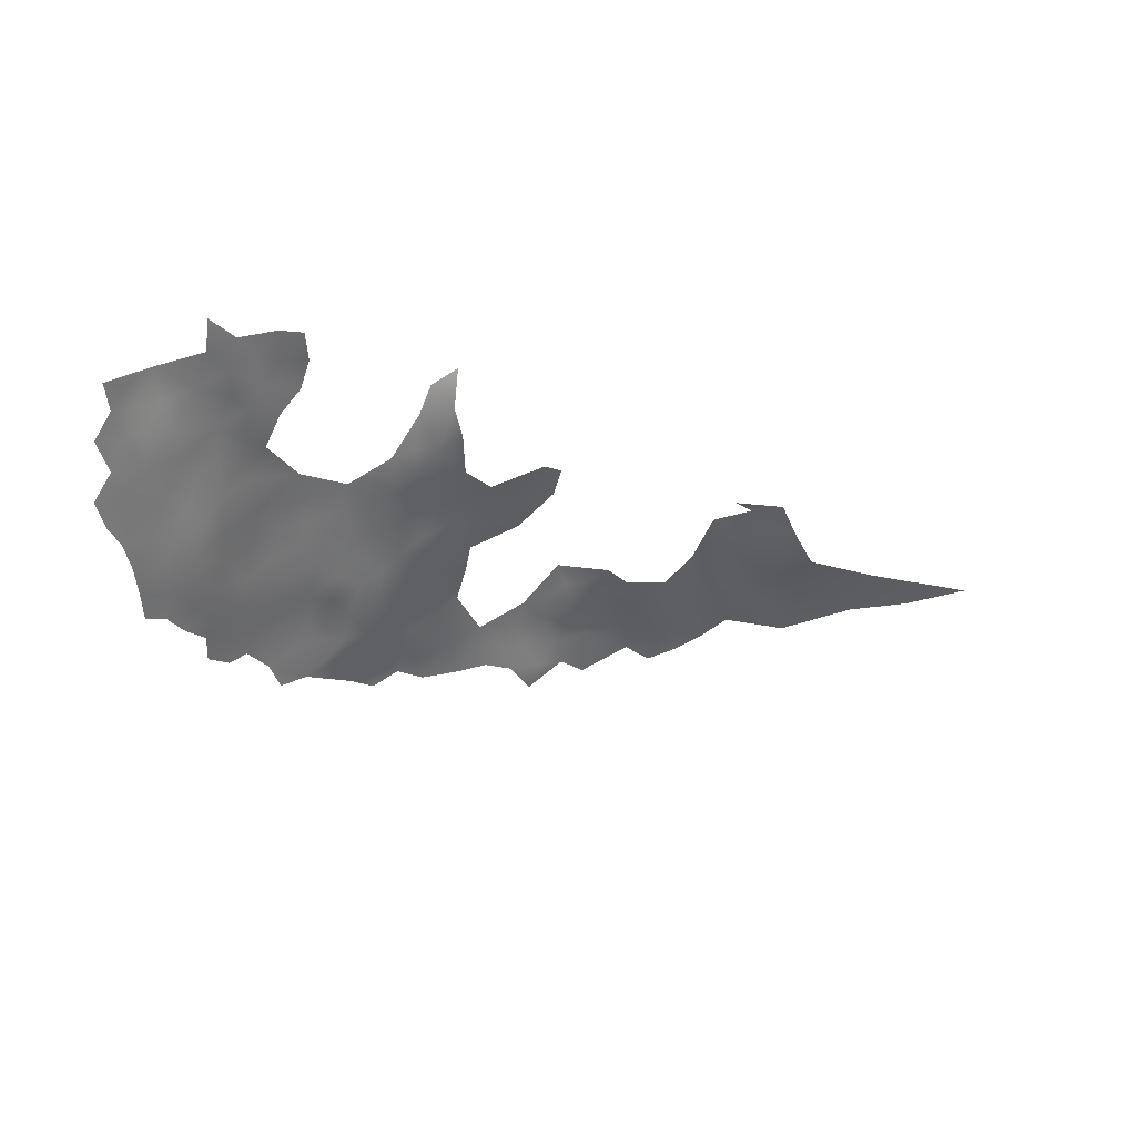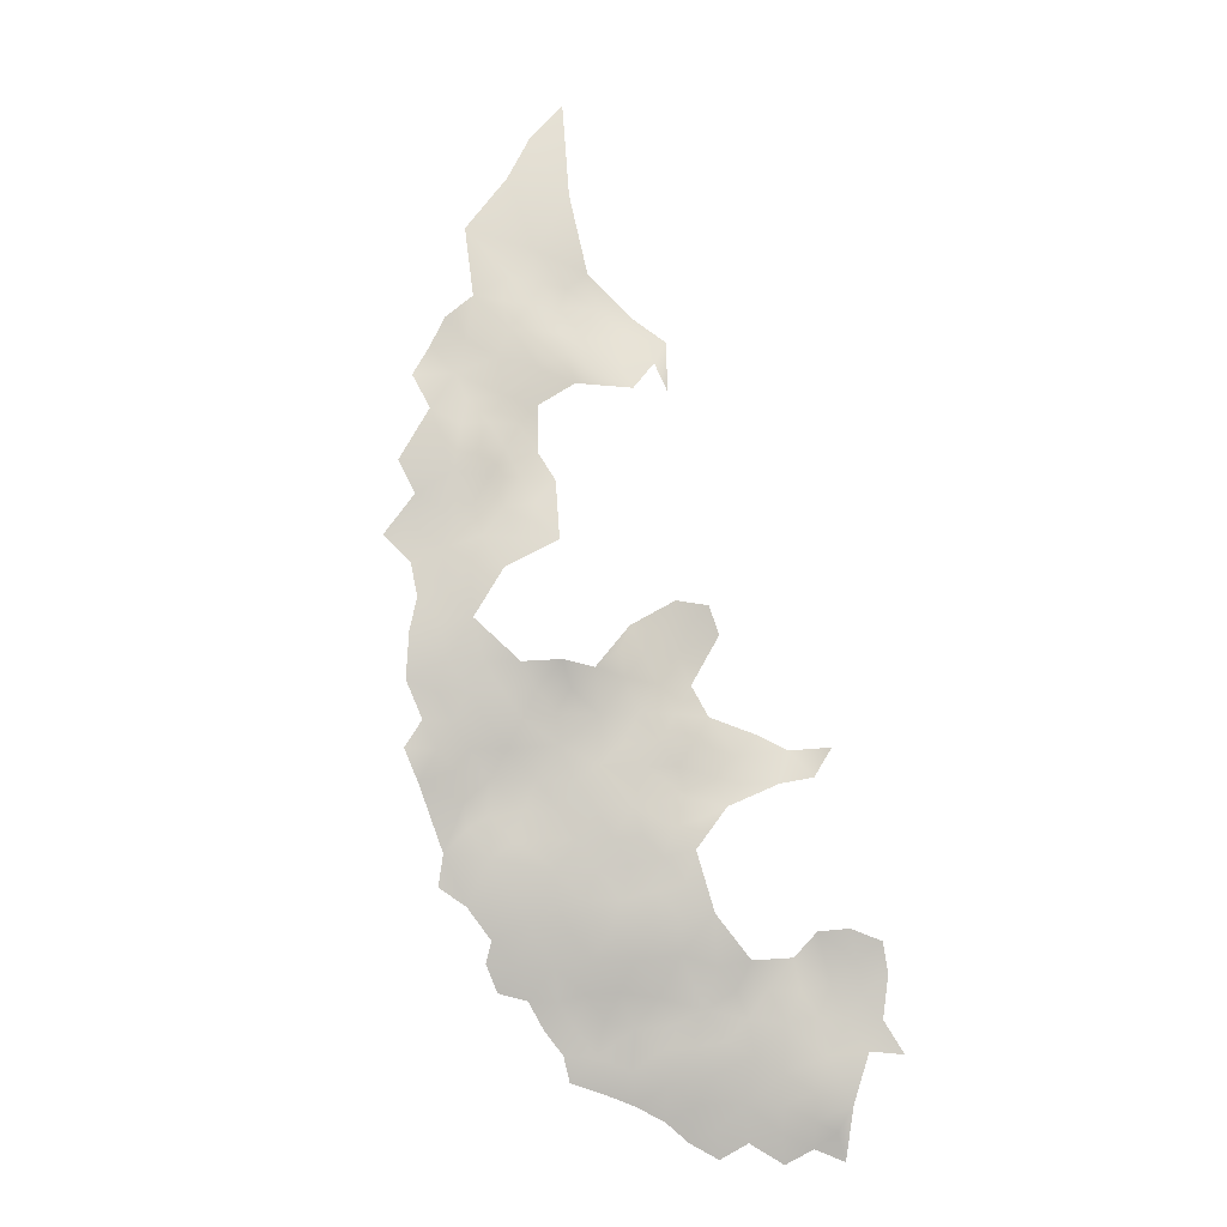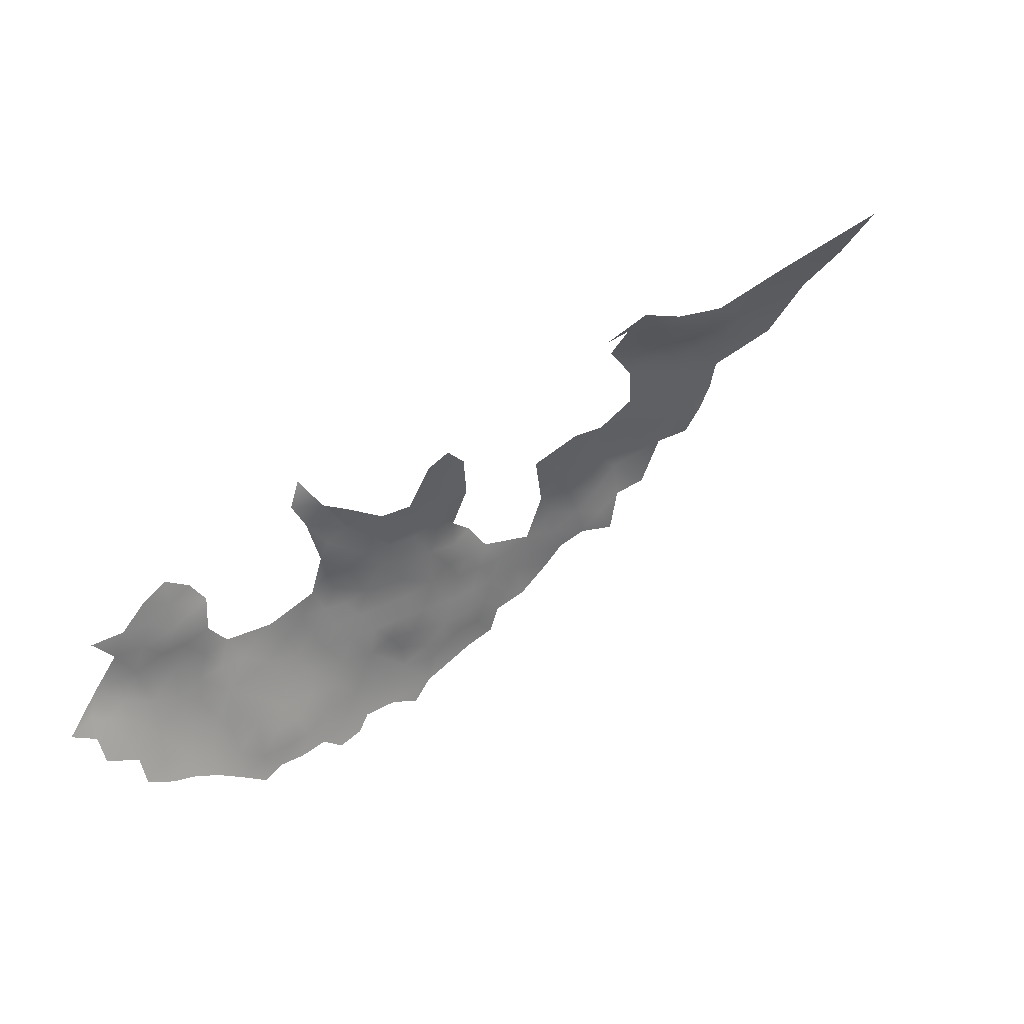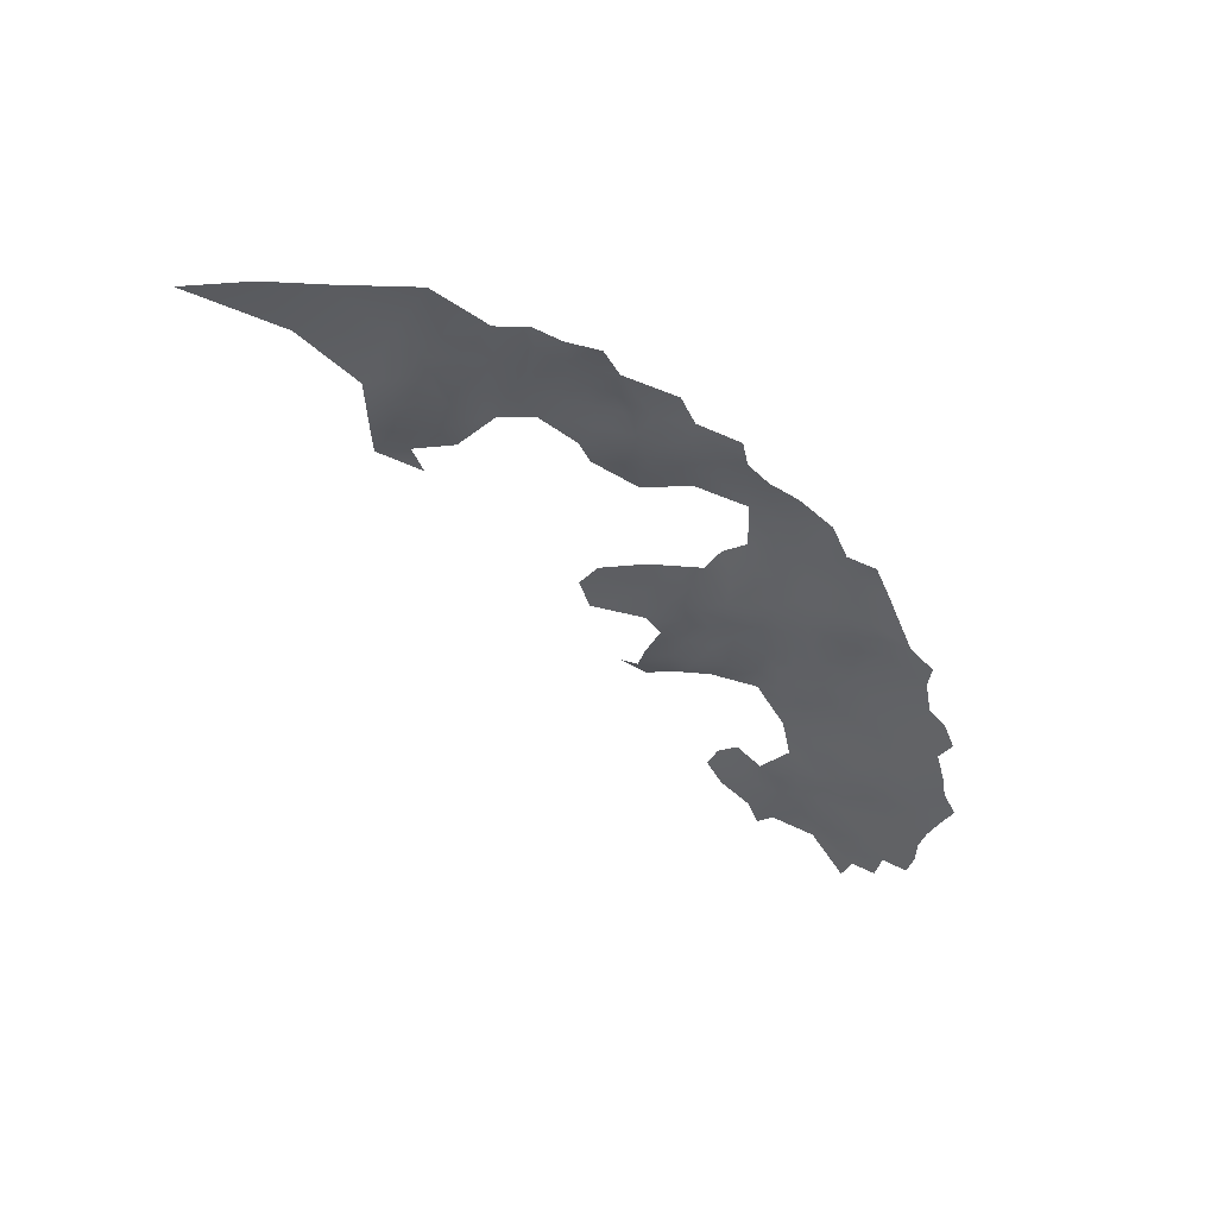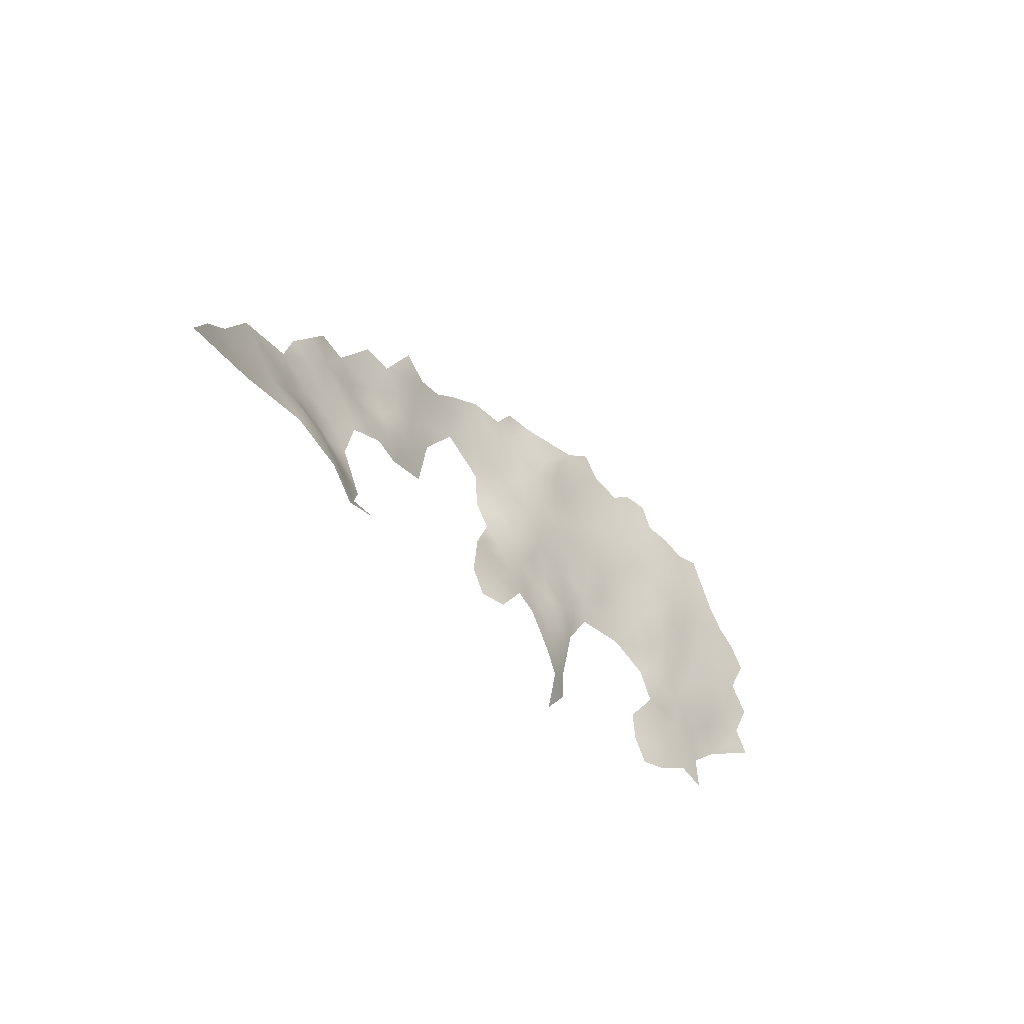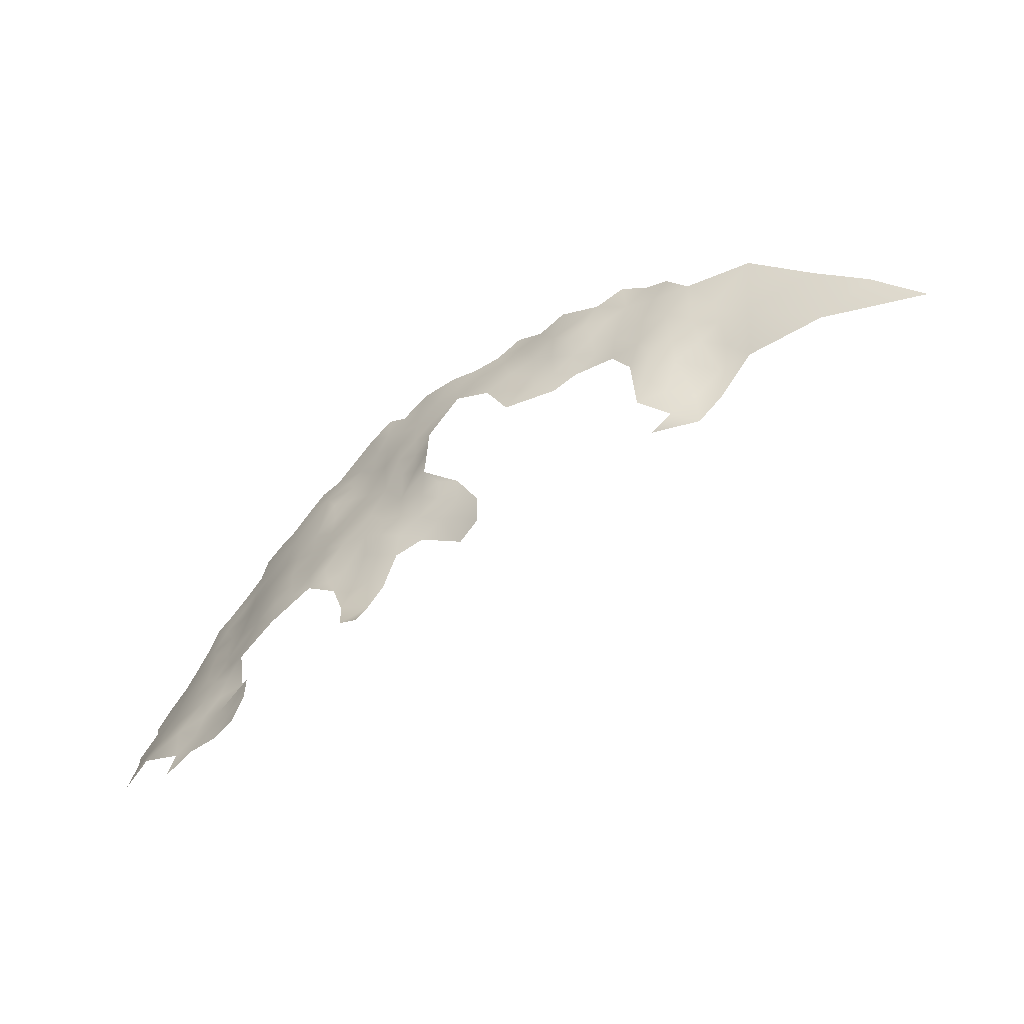
<metadata>
{"format":"obj","ext":"obj","renderer":"f3d","projection":"perspective","resolution":1024,"background":"white","views":[{"elev":-64.9,"azim":-18.3,"up":"+Z"},{"elev":50.8,"azim":-98.0,"up":"+Z"},{"elev":-40.8,"azim":29.6,"up":"+Z"},{"elev":-9.0,"azim":138.8,"up":"+Z"},{"elev":-25.8,"azim":99.4,"up":"+Y"},{"elev":-60.8,"azim":6.2,"up":"+Y"}]}
</metadata>
<code>
v -267.8 587.3 177.8
v -267.6 590.5 178.1
v -269.8 589.2 176.2
v -270 585.7 175.8
v -267.9 583.9 177.5
v -265.6 585.5 179.2
v -265.5 588.7 179.6
v -265.6 582.2 178.7
v -263.6 583.4 180.8
v -263.3 586.9 180.9
v -269.9 592.2 176.8
v -269.6 595.3 177.3
v -267.5 593.3 178.6
v -272.1 587.6 174
v -263 590.3 181.6
v -265.4 591.7 179.8
v -267.3 580.6 177.1
v -264.4 594.4 181
v -272.4 594.3 175.2
v -271.3 590.8 175.2
v -273.7 590.2 173.1
v -245.6 592.9 191.2
v -248.6 591.7 189.4
v -251.2 591.9 187.5
v -246.9 587.8 190.4
v -241.2 589.3 193.3
v -237.9 590.7 194.7
v -235 588.6 195.5
v -234.4 585 195.2
v -232.5 586.9 196.8
v -237.6 586.5 194.1
v -254.4 592.8 186.1
v -253.5 589.7 186.7
v -250.3 588.9 188.3
v -230.2 583.8 197.1
v -240.2 585.7 192.9
v -247.4 584.3 189.4
v -249.6 586.1 188.4
v -245.1 585.1 191.1
v -244.7 582.4 190.1
v -242.2 583.8 191.6
v -242.8 586.5 192.3
v -230.2 581 196.2
v -252.7 585.7 187
v -255.5 587.2 185.9
v -255.7 584 185.5
v -253 582.2 186.4
v -257.1 589.7 185
v -257.5 592.5 184.7
v -259.9 590.7 183.5
v -259.8 587.5 183.5
v -235.9 582.2 194.1
v -296 580.1 154.2
v -293.3 580.4 156.5
v -294.9 583.1 155.1
v -297.2 577.1 153.2
v -294.7 577 155.7
v -296.1 573.9 154.8
v -298.7 574.5 152.1
v -293.7 574.3 156.9
v -293.9 571.2 157.2
v -291.6 576.3 158.2
v -298 571.3 153.4
v -291.1 569.6 159.3
v -296 569.4 155.6
v -293.8 568 157.5
v -295.3 565.4 156.6
v -292.4 565.6 158.7
v -290.3 563.4 160.2
v -290.2 566.5 160.4
v -288.3 564.7 162.6
v -288.3 568 162.1
v -287.1 571.3 163
v -290.9 585 158.6
v -292.9 583.5 156.9
v -290.8 582.2 158.6
v -289 583.4 160.3
v -288.7 586.3 160.6
v -290.7 579.2 158.7
v -288.8 580.6 160.7
v -299.8 569.6 151.7
v -300.4 572.4 150.7
v -302 569.7 149.6
v -301.3 566.8 150.9
v -303.4 563.6 149.5
v -298.5 566.7 153.4
v -299.3 563 153.6
v -301.2 563.6 151.7
v -286.4 586.8 163
v -300.9 560.3 152.7
v -286.7 583.4 162.7
v -289 577.5 160.8
v -247.2 581.3 188.6
v -242 580.9 190.6
v -269.7 580.6 175
v -265.5 578.9 178.2
v -263.7 579.5 180.6
v -264.1 576.4 179.4
v -264.5 573.5 177.6
v -262.3 573.7 179.2
v -262.3 571.3 178.2
v -264.9 570.2 176.5
v -262.2 568.1 177.2
v -260.1 569.3 178.7
v -259.5 566.5 178.1
v -257.4 567.5 179.7
v -259.9 572.4 179.8
v -259.7 563.5 176.5
v -264.5 567 175.2
v -302.7 560.7 150.7
v -304 557.8 149.6
v -286.5 579.9 163.1
v -257.6 564.2 178.6
v -253.4 578.3 186
v -251.5 595.1 187.3
v -287.9 589 161.5
v -285.7 589.9 163.4
v -260.5 593.6 183.3
v -250 583.3 187.6
v -291.9 572.9 158.2
v -289.8 573.9 160.2
v -284.8 577.8 164.9
v -284.8 574.2 165.1
v -287.1 575.7 163
v -284.3 571.1 165.7
v -282.2 573.1 167
v -282.5 576.3 166.7
v -281.8 570.3 167.2
v -279.6 572 168.7
v -279.8 575.1 168.3
v -279.8 578.3 168.4
v -282.1 580 166.8
v -277.7 576.5 170.1
v -277.4 579.8 170
v -277 582.9 170.4
v -279.6 582.3 168.6
v -275.1 578 171.6
v -274.9 581.3 171.6
v -275.2 574.3 171.5
v -274.8 584.8 171.9
v -277.3 585.6 170.9
v -282.2 582.5 166.8
v -272.3 583.1 173.3
v -274.8 588.1 171.9
v -283.5 585.3 165.8
v -284.1 581.6 165
v -272.9 579.6 173.2
v -279.3 568.8 168.9
v -284.4 567.7 165.3
v -290.9 560.3 159.9
v -293.2 562.1 158.4
v -292.8 558.9 158.4
v -290.5 557.3 159.9
v -267.5 569 174.9
v -270 571 174.2
v -270.1 567.7 173.3
v -267.7 565.8 174.1
v -272 569.4 172.5
v -272.1 572.6 173.2
v -274.5 569.1 170.9
v -272.8 566.4 171.5
v -275.8 565.2 170.3
v -277.3 570.6 170.2
v -277.8 573.6 170
v -276.7 567.8 170.1
v -273.7 563.7 170.9
v -271.3 563.5 172.2
v -267.4 572.5 175.6
v -274.4 559.9 171.1
v -269.3 561.4 172.5
v -274.2 556.5 171.2
v -272 554.4 172.7
v -271.1 558.5 171.7
v -227.2 579.8 196.5
v -230.3 578.3 195.3
v -229.6 575.2 193.7
v -232.9 577 194
v -232.8 573.3 192.3
v -226.4 574.1 193.3
v -227.3 576.7 195
v -233.1 580.6 195
v -284.2 589.1 165
v -281.6 591.1 167.2
v -278.4 588.4 170.3
v -277.4 592.7 170.4
v -275.7 590.3 171.4
v -239.4 582 192.2
v -224.2 571.7 193
v -227.7 571.4 191.4
v -288.9 554.6 161.2
v -286.7 554.9 163.4
v -291.6 554.3 159.2
v -290.3 551.6 160.1
v -287.8 551.8 162.3
v -286.7 558.1 163.6
v -287.9 560.5 161.3
v -293.6 556.1 157.7
v -296.2 558.4 156.6
v -293.7 552.7 157.7
v -296.1 554.4 156.1
v -296.7 551 155.9
v -298.8 560 154.6
v -300.4 556.6 154.2
v -296.9 562.8 155.4
v -235.6 575.3 192.9
v -302 558.4 152.1
v -279.8 593.5 168.4
v -267.4 576.4 176
v -270 574.6 174.3
v -244.5 579.3 189
v -247.4 577.9 187.8
v -249.7 580.2 187.5
v -223.6 576.9 196.4
v -236.8 578.2 192.9
v -238 574.7 191.5
v -240 578.7 191
v -236.6 572.2 191.1
v -237.7 568.9 189.6
v -234.2 569.8 190.3
v -230.9 568.5 189.9
v -234 566.2 189.1
v -236.5 565.2 187.4
v -230.9 564.5 188.7
v -251.6 580.8 187
v -271.6 577 173.7
v -228 567.8 189.9
v -222.8 583.8 199.3
v -215.8 578.8 199.3
v -209.7 575.8 199.1
v -215.8 572.5 196.4
v -203.8 571.6 198.4
f 186 144 21
f 3 11 20
f 55 54 75
f 146 132 142
f 88 85 110
f 129 163 164
f 108 113 105
f 158 155 159
f 77 74 76
f 19 20 11
f 12 19 11
f 12 11 13
f 151 152 150
f 41 36 42
f 101 107 100
f 2 13 11
f 2 11 3
f 78 74 77
f 6 7 1
f 216 187 94
f 99 101 100
f 104 107 101
f 102 103 101
f 135 136 134
f 9 6 8
f 131 134 136
f 4 3 14
f 4 1 3
f 8 5 17
f 129 148 163
f 129 128 148
f 104 105 106
f 64 120 61
f 152 153 150
f 104 101 103
f 66 61 65
f 139 133 164
f 139 137 133
f 165 163 148
f 7 10 15
f 7 6 10
f 155 156 154
f 155 158 156
f 1 7 2
f 1 2 3
f 14 20 21
f 14 3 20
f 158 160 161
f 75 76 74
f 177 175 181
f 210 94 40
f 68 69 70
f 40 39 37
f 40 37 93
f 134 138 135
f 16 13 2
f 5 8 6
f 28 29 30
f 151 69 68
f 154 156 157
f 98 99 100
f 166 167 161
f 140 141 135
f 16 7 15
f 16 2 7
f 58 60 57
f 64 61 66
f 131 130 133
f 38 119 37
f 38 37 25
f 55 53 54
f 180 213 174
f 26 42 36
f 142 145 146
f 97 96 98
f 210 40 93
f 189 188 179
f 163 165 160
f 126 127 123
f 5 1 4
f 5 6 1
f 88 110 90
f 136 142 132
f 136 132 131
f 215 205 214
f 39 25 37
f 47 44 46
f 84 81 83
f 84 86 81
f 140 135 138
f 83 81 82
f 143 140 138
f 211 93 212
f 211 210 93
f 123 122 124
f 109 103 102
f 194 191 190
f 94 187 41
f 94 41 40
f 60 61 120
f 49 118 50
f 192 190 153
f 193 190 192
f 193 194 190
f 92 80 79
f 34 38 25
f 34 25 23
f 126 128 129
f 46 44 45
f 80 77 76
f 80 76 79
f 110 206 90
f 48 49 50
f 48 50 51
f 130 164 133
f 130 129 164
f 126 130 127
f 126 129 130
f 126 123 125
f 144 14 21
f 162 166 161
f 133 137 134
f 133 134 131
f 9 10 6
f 56 58 57
f 111 206 110
f 59 58 56
f 106 105 113
f 120 62 60
f 120 121 62
f 122 123 127
f 26 36 31
f 137 147 138
f 137 138 134
f 177 205 178
f 175 177 176
f 125 128 126
f 59 63 58
f 67 68 66
f 31 29 28
f 150 69 151
f 181 175 43
f 8 17 96
f 161 156 158
f 70 71 72
f 70 69 71
f 39 40 41
f 39 41 42
f 38 44 119
f 154 168 155
f 154 102 168
f 103 105 104
f 197 199 192
f 197 200 199
f 47 114 224
f 57 53 56
f 24 34 23
f 109 102 154
f 109 154 157
f 197 153 152
f 197 192 153
f 176 177 178
f 171 173 169
f 92 79 62
f 92 62 121
f 87 202 204
f 116 78 89
f 116 89 117
f 162 160 165
f 162 161 160
f 27 26 31
f 27 31 28
f 91 145 89
f 93 119 212
f 93 37 119
f 102 101 99
f 102 99 168
f 54 53 57
f 184 186 185
f 220 219 221
f 220 221 223
f 198 200 197
f 224 212 119
f 87 88 90
f 87 90 202
f 184 144 186
f 199 200 201
f 8 96 97
f 97 9 8
f 175 174 43
f 131 127 130
f 33 34 24
f 196 69 150
f 91 112 146
f 91 146 145
f 24 115 32
f 24 32 33
f 143 138 147
f 127 131 132
f 176 179 180
f 208 168 99
f 90 206 203
f 90 203 202
f 198 197 152
f 149 128 125
f 147 225 95
f 54 76 75
f 54 79 76
f 36 41 187
f 47 224 119
f 47 119 44
f 144 141 140
f 144 184 141
f 123 73 125
f 172 173 171
f 33 48 45
f 180 174 175
f 180 175 176
f 143 147 95
f 91 89 78
f 91 78 77
f 193 192 199
f 219 217 218
f 122 146 112
f 67 151 68
f 62 57 60
f 215 214 216
f 124 73 123
f 167 156 161
f 124 92 121
f 196 71 69
f 67 66 65
f 167 157 156
f 209 159 155
f 89 182 117
f 89 145 182
f 226 220 223
f 212 224 114
f 63 81 86
f 63 86 65
f 63 82 81
f 63 59 82
f 91 80 112
f 91 77 80
f 85 88 84
f 221 219 218
f 64 66 68
f 64 68 70
f 209 168 208
f 209 155 168
f 225 147 137
f 122 127 132
f 122 132 146
f 88 87 86
f 88 86 84
f 214 187 216
f 64 121 120
f 64 70 72
f 204 86 87
f 18 13 16
f 92 112 80
f 51 50 15
f 51 15 10
f 196 150 153
f 18 16 15
f 195 190 191
f 208 99 98
f 208 98 96
f 14 144 140
f 33 45 44
f 95 17 5
f 208 225 209
f 124 122 112
f 124 112 92
f 163 139 164
f 149 125 73
f 48 32 49
f 48 33 32
f 58 61 60
f 198 202 203
f 143 14 140
f 143 4 14
f 170 157 167
f 34 44 38
f 34 33 44
f 205 215 217
f 52 187 214
f 210 216 94
f 177 214 205
f 169 167 166
f 29 35 30
f 208 95 225
f 149 73 72
f 67 86 204
f 67 65 86
f 58 63 65
f 58 65 61
f 118 15 50
f 118 18 15
f 73 124 121
f 19 21 20
f 204 202 198
f 183 185 207
f 225 159 209
f 220 226 189
f 54 62 79
f 54 57 62
f 162 165 148
f 181 29 52
f 200 198 203
f 173 170 167
f 173 167 169
f 181 52 214
f 181 214 177
f 178 205 217
f 178 217 219
f 136 135 141
f 51 45 48
f 179 213 180
f 208 96 17
f 208 17 95
f 52 29 31
f 225 137 139
f 225 139 159
f 181 43 35
f 181 35 29
f 106 107 104
f 204 151 67
f 162 169 166
f 159 160 158
f 103 108 105
f 149 72 71
f 42 25 39
f 46 45 51
f 195 196 153
f 195 153 190
f 223 221 222
f 198 152 151
f 198 151 204
f 98 100 107
f 95 4 143
f 95 5 4
f 31 36 187
f 31 187 52
f 111 203 206
f 174 35 43
f 185 186 21
f 22 23 25
f 189 179 176
f 46 114 47
f 109 108 103
f 139 160 159
f 139 163 160
f 218 217 215
f 23 115 24
f 9 51 10
f 184 185 183
f 226 188 189
f 211 212 114
f 64 73 121
f 64 72 73
f 149 148 128
f 145 142 136
f 188 213 179
f 183 182 145
f 230 229 228
f 220 178 219
f 227 174 213
f 227 35 174
f 228 227 213
f 230 228 213
f 230 213 188
f 230 231 229
f 26 25 42
f 25 26 22
f 19 185 21
f 178 189 176
f 178 220 189
f 184 136 141
f 145 184 183
f 184 145 136

</code>
